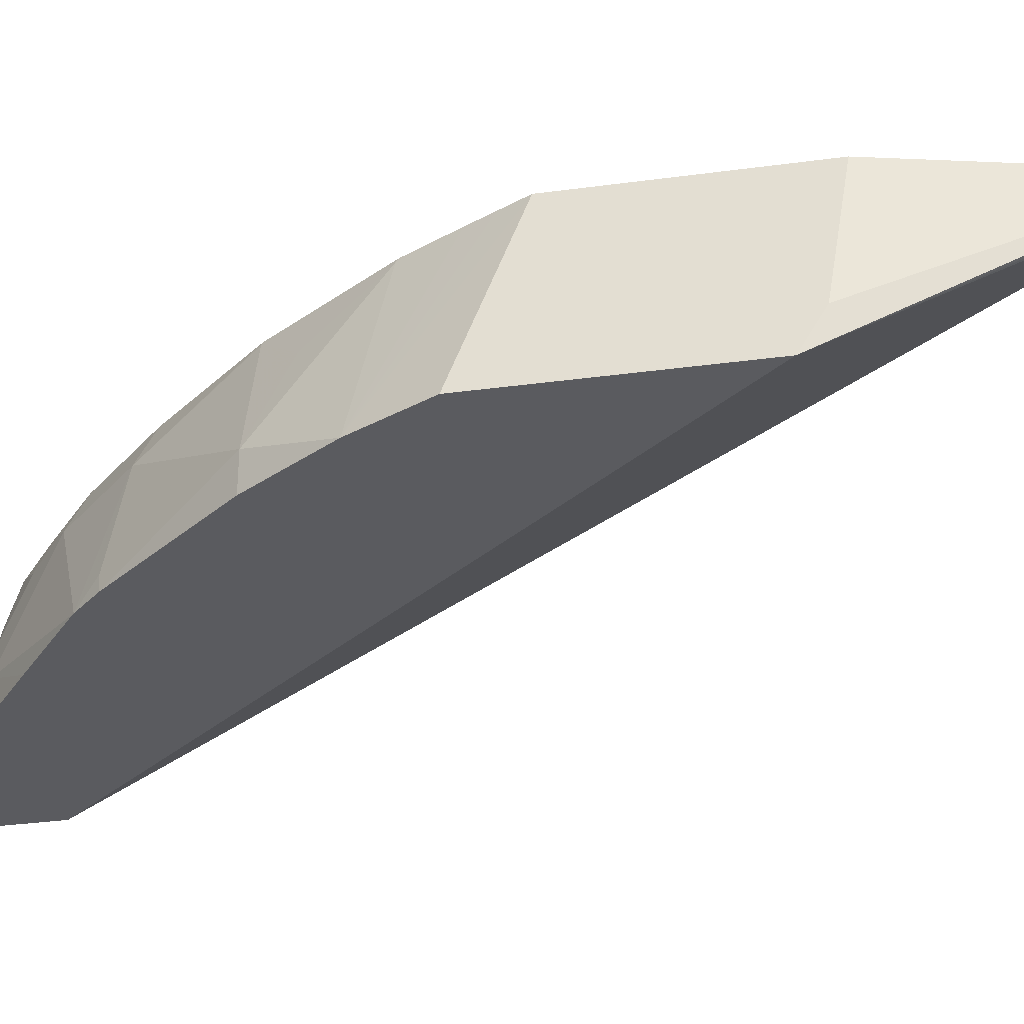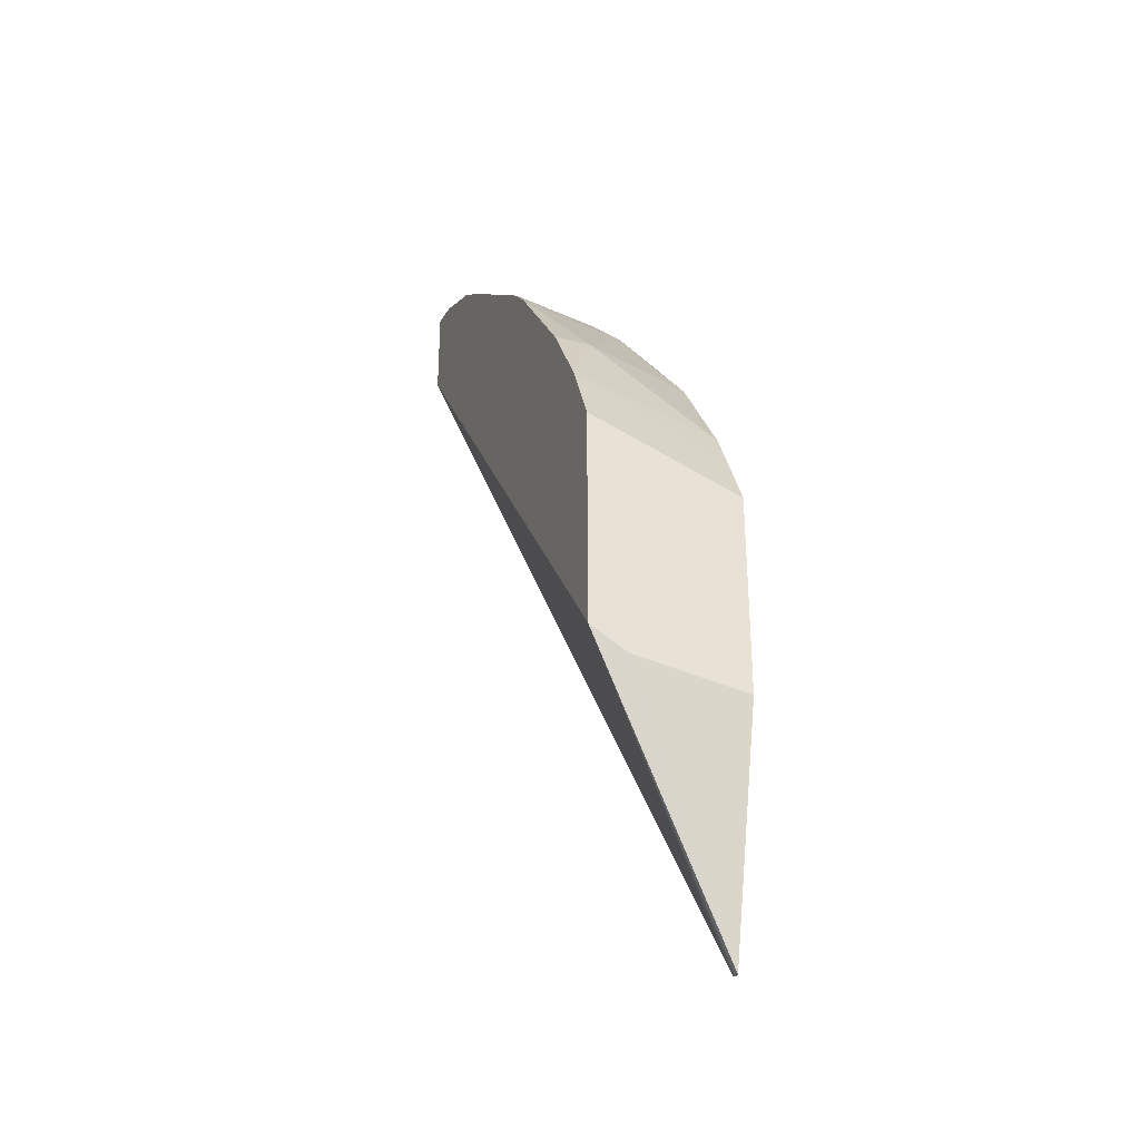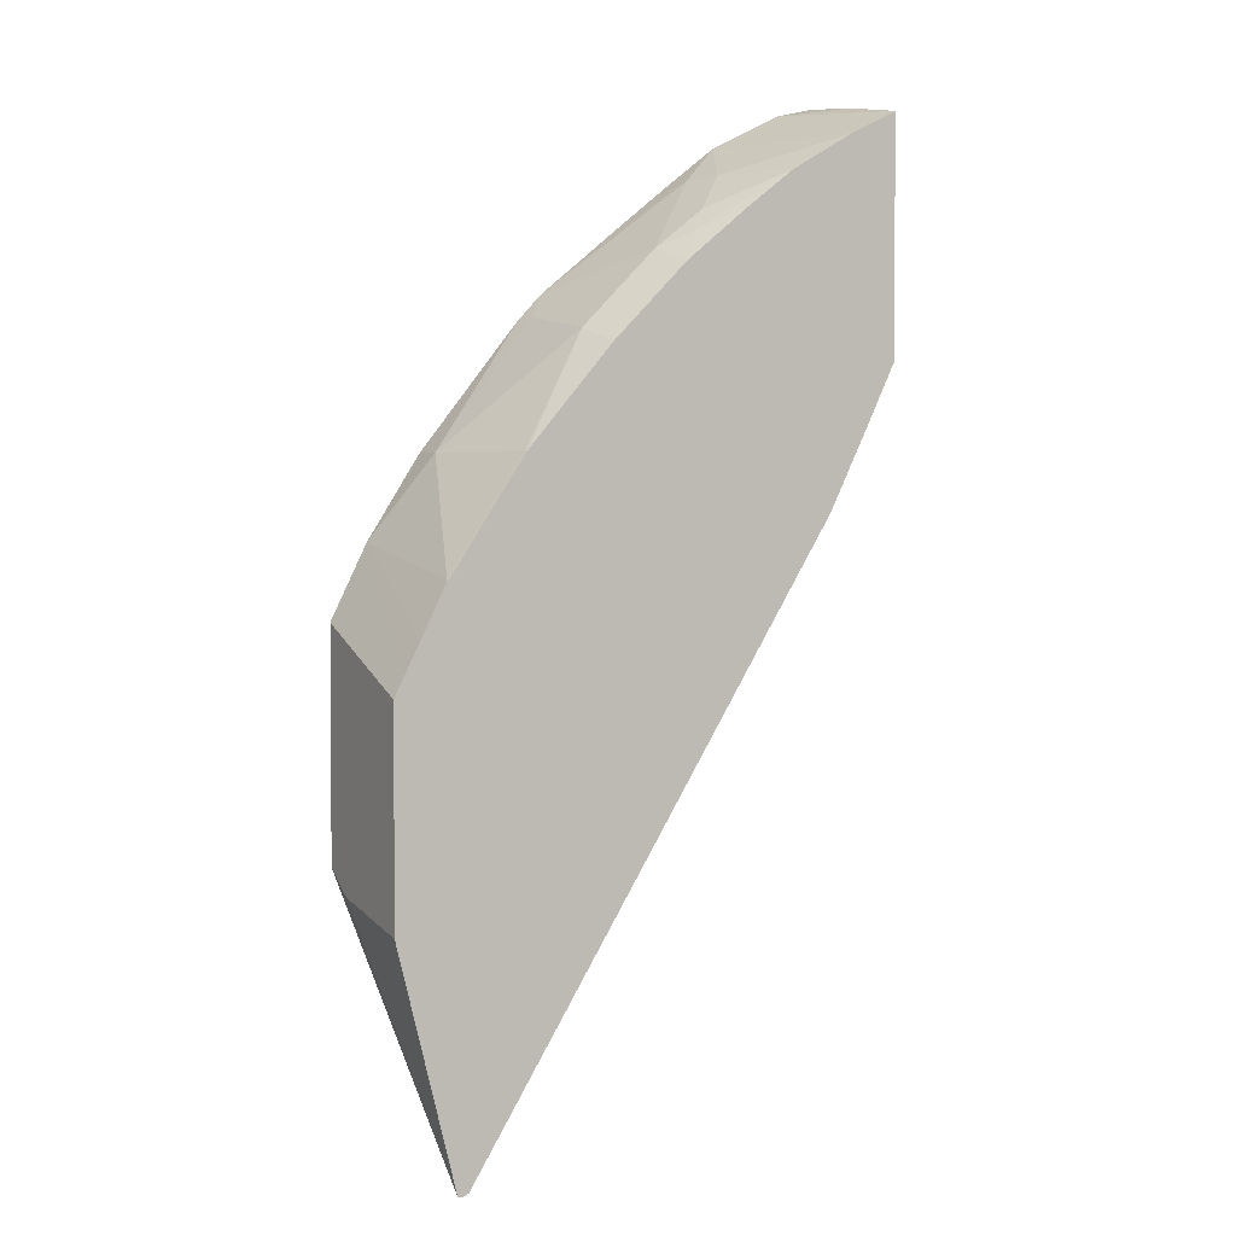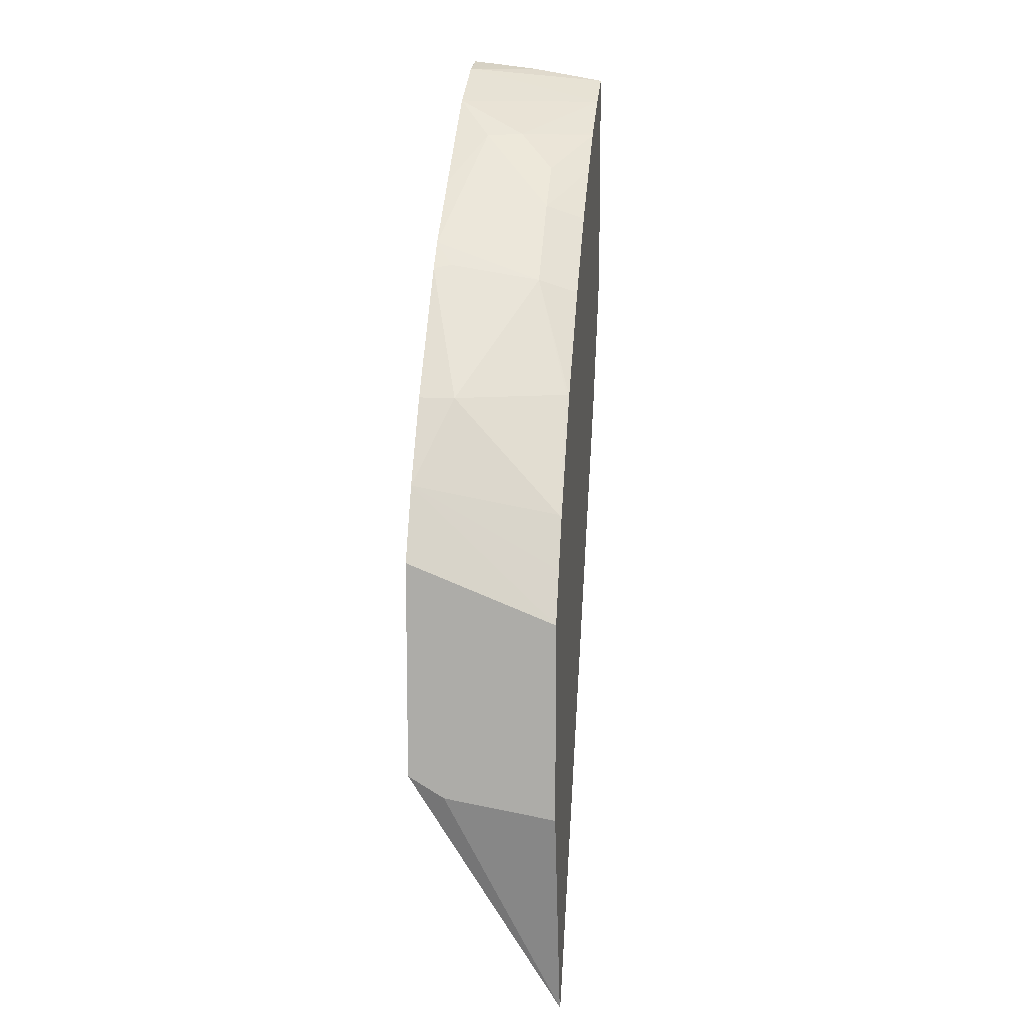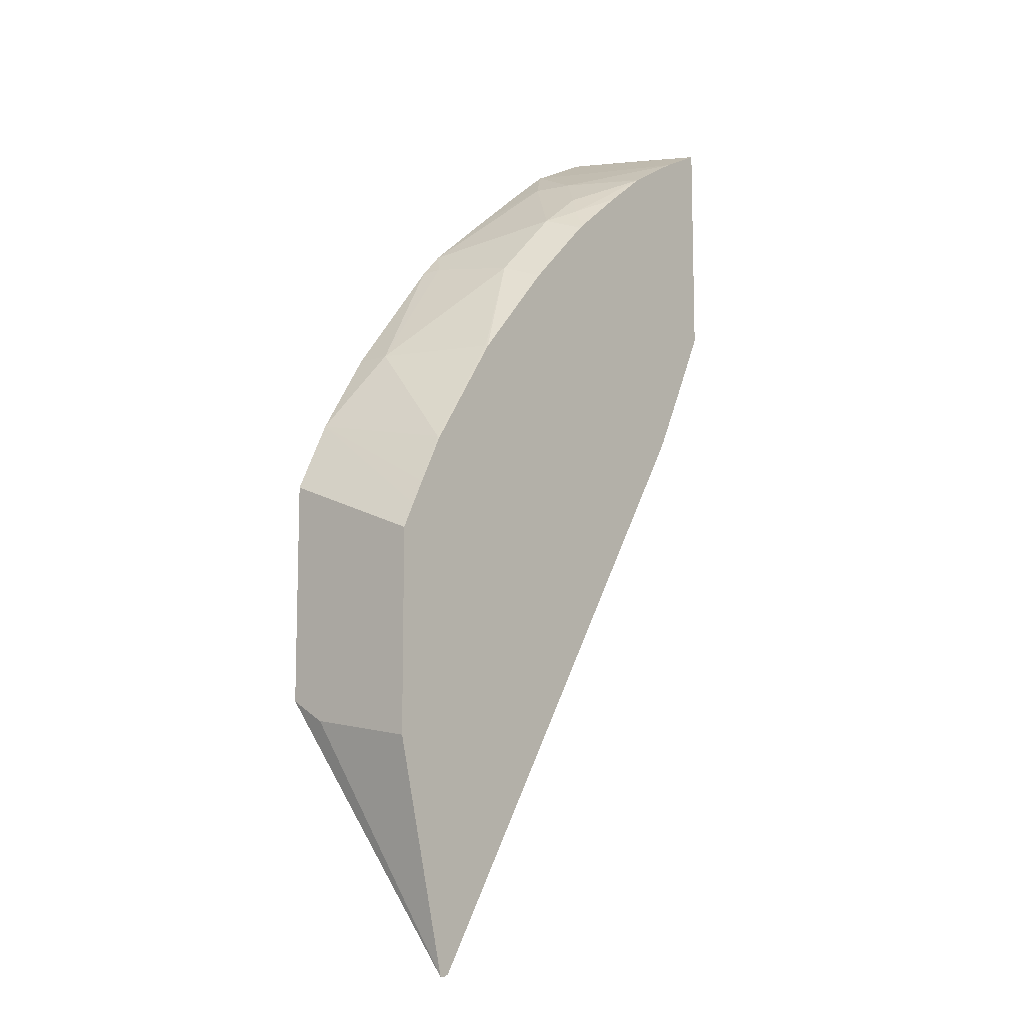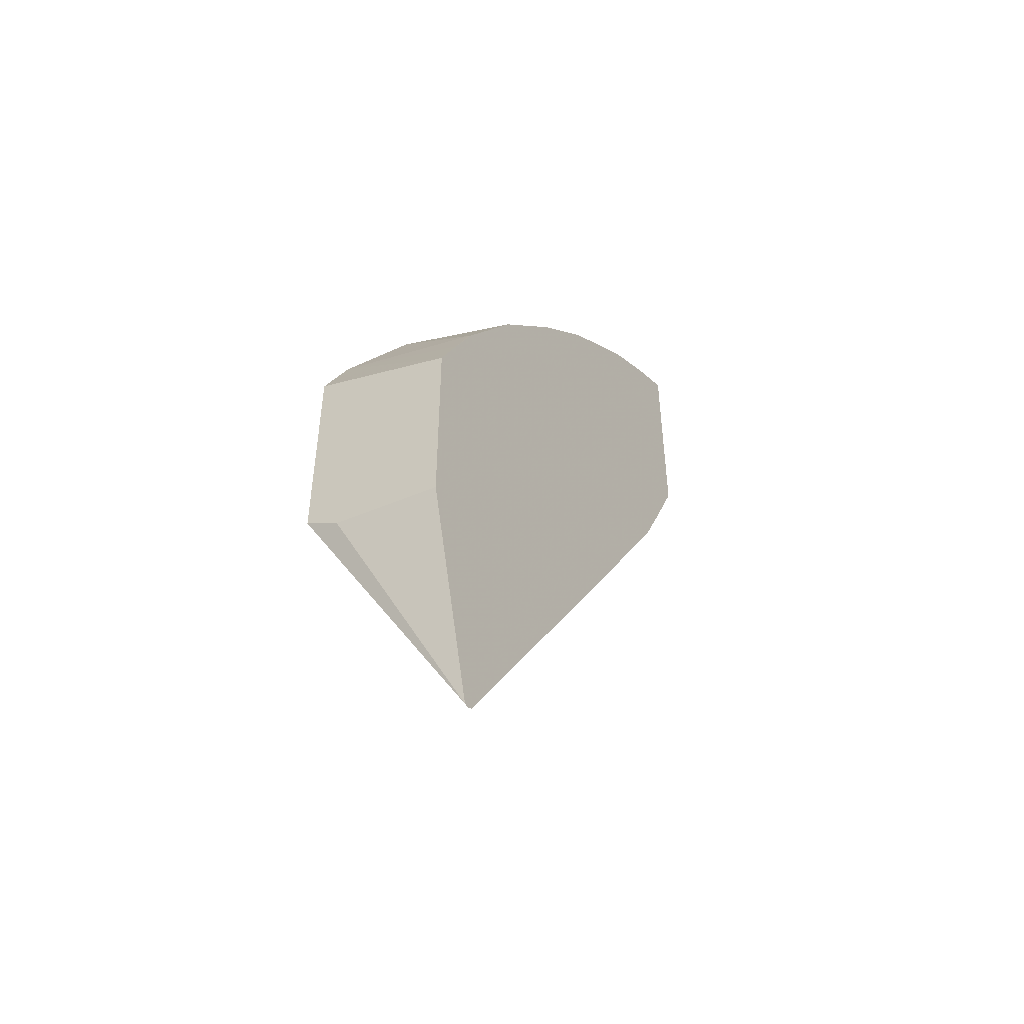
<metadata>
{"format":"obj","ext":"obj","renderer":"f3d","projection":"perspective","resolution":1024,"background":"white","views":[{"elev":-33.1,"azim":100.6,"up":"+Y"},{"elev":-32.9,"azim":70.2,"up":"+Z"},{"elev":2.7,"azim":152.4,"up":"+Z"},{"elev":11.7,"azim":97.0,"up":"+Z"},{"elev":-10.7,"azim":130.2,"up":"+Z"},{"elev":-49.7,"azim":122.0,"up":"+Z"}]}
</metadata>
<code>
v 0.205 -0.2046 0.6272
v 0.205 -0.2044 0.6272
v 0.205 -0.2046 0.627
v 0.2051 -0.2046 0.6272
v 0.2254 -0.2046 0.6222
v 0.205 -0.204 0.6272
v 0.205 -0.2046 0.5735
v 0.205 -0.1215 0.6145
v 0.205 -0.1643 0.6222
v 0.205 -0.1844 0.6248
v 0.2663 -0.2046 0.6017
v 0.2322 -0.1215 0.6009
v 0.205 -0.1215 0.485
v 0.2225 -0.1215 0.4492
v 0.243 -0.1215 0.4083
v 0.2458 -0.1215 0.4032
v 0.3482 -0.1215 0.2394
v 0.4478 -0.1215 0.08051
v 0.4856 -0.2046 0.2293
v 0.2665 -0.2046 0.6016
v 0.2937 -0.1844 0.5804
v 0.2868 -0.1639 0.5813
v 0.2663 -0.1229 0.5813
v 0.2673 -0.1215 0.5803
v 0.4507 -0.1215 0.07906
v 0.4507 -0.1229 0.08196
v 0.4536 -0.1215 0.07906
v 0.4856 -0.1844 0.2171
v 0.4856 -0.2046 0.3523
v 0.2937 -0.2046 0.5804
v 0.3275 -0.2046 0.5532
v 0.369 -0.2046 0.5195
v 0.3141 -0.1639 0.5599
v 0.3073 -0.1434 0.5608
v 0.3175 -0.1332 0.548
v 0.2937 -0.1215 0.5599
v 0.4856 -0.1215 0.2067
v 0.4856 -0.1215 0.3196
v 0.4659 -0.2046 0.3919
v 0.3346 -0.1434 0.5394
v 0.3823 -0.2046 0.5054
v 0.379 -0.1946 0.507
v 0.3756 -0.1434 0.4985
v 0.3551 -0.1434 0.519
v 0.3264 -0.1215 0.5333
v 0.4785 -0.1215 0.3337
v 0.437 -0.2046 0.437
v 0.4717 -0.1215 0.3473
v 0.4575 -0.1229 0.3756
v 0.437 -0.1844 0.437
v 0.3283 -0.1215 0.5317
v 0.3692 -0.1215 0.4907
v 0.4165 -0.1229 0.437
v 0.4164 -0.1215 0.4364
v 0.458 -0.1215 0.3739
v 0.4574 -0.1215 0.3749
v 0.437 -0.1434 0.4165
f 22 24 23
f 22 33 40
f 22 40 34
f 22 34 24
f 27 37 28
f 24 35 36
f 29 38 39
f 21 33 22
f 32 40 33
f 24 34 35
f 21 32 33
f 19 26 25
f 21 30 31
f 20 30 21
f 19 38 29
f 19 37 38
f 19 28 37
f 19 27 28
f 19 25 27
f 18 26 19
f 18 25 26
f 12 23 24
f 32 41 42
f 21 31 32
f 32 42 43
f 43 54 52
f 32 44 40
f 50 57 53
f 49 57 50
f 49 53 57
f 49 54 53
f 49 56 54
f 49 55 56
f 48 55 49
f 44 52 51
f 11 22 12
f 43 53 54
f 43 50 53
f 43 52 44
f 42 50 43
f 41 50 42
f 41 47 50
f 40 44 51
f 40 51 45
f 39 50 47
f 39 49 50
f 39 48 49
f 39 46 48
f 38 46 39
f 35 45 36
f 35 40 45
f 34 40 35
f 32 43 44
f 11 21 22
f 12 22 23
f 8 14 13
f 5 8 9
f 3 5 4
f 3 11 5
f 3 20 11
f 3 30 20
f 3 31 30
f 3 32 31
f 3 41 32
f 3 47 41
f 3 39 47
f 3 29 39
f 5 9 10
f 3 19 29
f 2 5 6
f 1 5 2
f 1 4 5
f 1 3 4
f 1 7 3
f 11 20 21
f 1 8 13
f 1 9 8
f 1 10 9
f 1 6 10
f 1 2 6
f 3 7 19
f 5 10 6
f 1 13 7
f 5 12 8
f 5 11 12
f 8 15 14
f 8 16 15
f 8 18 17
f 8 25 18
f 8 27 25
f 8 37 27
f 8 38 37
f 8 46 38
f 8 48 46
f 8 55 48
f 8 56 55
f 8 17 16
f 8 52 54
f 8 54 56
f 7 14 15
f 7 13 14
f 7 16 17
f 7 17 18
f 7 15 16
f 8 12 24
f 8 24 36
f 8 36 45
f 8 45 51
f 8 51 52
f 7 18 19

</code>
